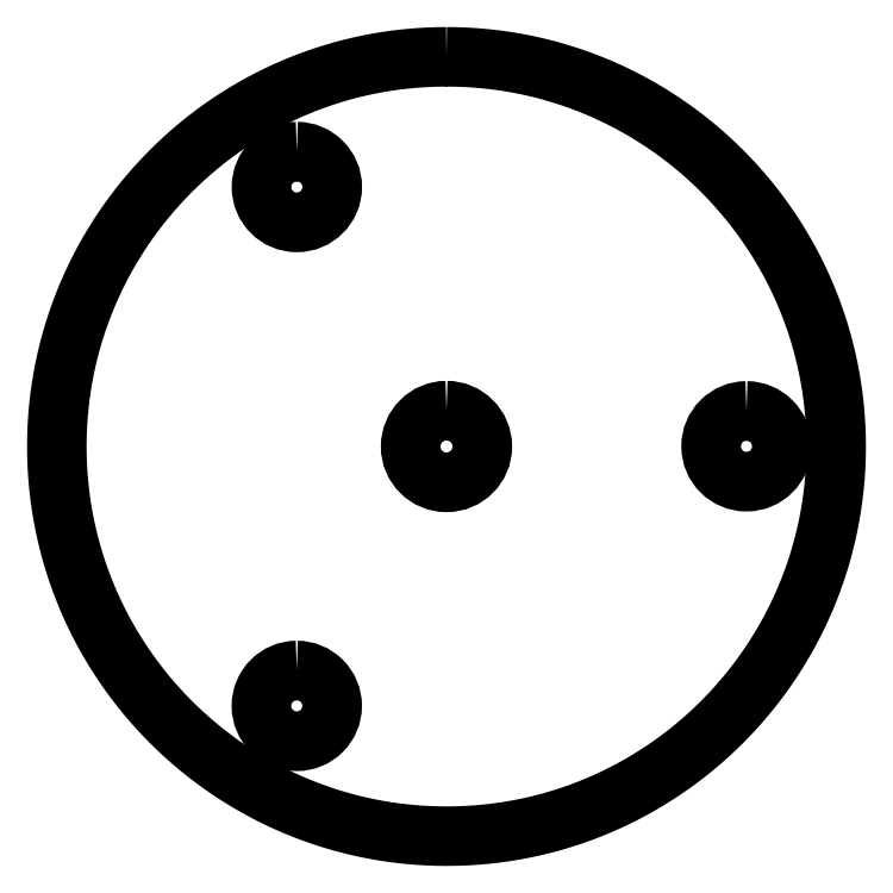
<metadata>
{"format":"dxf","ext":"dxf","renderer":"ezdxf+matplotlib","layout":"modelspace","background":"white","min_lineweight":24,"dpi":150}
</metadata>
<code>
0
SECTION
2
ENTITIES
0
LWPOLYLINE
8
0
90
  256
70
    1
43
0
10
0
20
32.5
10
-0.8388
20
32.49
10
-1.672
20
32.46
10
-2.501
20
32.41
10
-3.323
20
32.33
10
-4.139
20
32.24
10
-4.949
20
32.13
10
-5.753
20
31.99
10
-6.55
20
31.84
10
-7.34
20
31.67
10
-8.122
20
31.48
10
-8.897
20
31.27
10
-9.665
20
31.04
10
-10.42
20
30.79
10
-11.17
20
30.53
10
-11.92
20
30.25
10
-12.65
20
29.95
10
-13.37
20
29.63
10
-14.09
20
29.3
10
-14.8
20
28.94
10
-15.49
20
28.58
10
-16.18
20
28.19
10
-16.85
20
27.79
10
-17.52
20
27.38
10
-18.17
20
26.95
10
-18.81
20
26.5
10
-19.45
20
26.04
10
-20.07
20
25.57
10
-20.67
20
25.08
10
-21.27
20
24.57
10
-21.85
20
24.06
10
-22.42
20
23.53
10
-22.98
20
22.98
10
-23.53
20
22.42
10
-24.06
20
21.85
10
-24.57
20
21.27
10
-25.08
20
20.67
10
-25.57
20
20.07
10
-26.04
20
19.45
10
-26.5
20
18.81
10
-26.95
20
18.17
10
-27.38
20
17.52
10
-27.79
20
16.85
10
-28.19
20
16.18
10
-28.58
20
15.49
10
-28.94
20
14.8
10
-29.3
20
14.09
10
-29.63
20
13.37
10
-29.95
20
12.65
10
-30.25
20
11.92
10
-30.53
20
11.17
10
-30.79
20
10.42
10
-31.04
20
9.665
10
-31.27
20
8.897
10
-31.48
20
8.122
10
-31.67
20
7.34
10
-31.84
20
6.55
10
-31.99
20
5.753
10
-32.13
20
4.949
10
-32.24
20
4.139
10
-32.33
20
3.323
10
-32.41
20
2.501
10
-32.46
20
1.672
10
-32.49
20
0.8388
10
-32.5
20
0
10
-32.49
20
-0.8388
10
-32.46
20
-1.672
10
-32.41
20
-2.501
10
-32.33
20
-3.323
10
-32.24
20
-4.139
10
-32.13
20
-4.949
10
-31.99
20
-5.753
10
-31.84
20
-6.55
10
-31.67
20
-7.34
10
-31.48
20
-8.122
10
-31.27
20
-8.897
10
-31.04
20
-9.665
10
-30.79
20
-10.42
10
-30.53
20
-11.17
10
-30.25
20
-11.92
10
-29.95
20
-12.65
10
-29.63
20
-13.37
10
-29.3
20
-14.09
10
-28.94
20
-14.8
10
-28.58
20
-15.49
10
-28.19
20
-16.18
10
-27.79
20
-16.85
10
-27.38
20
-17.52
10
-26.95
20
-18.17
10
-26.5
20
-18.81
10
-26.04
20
-19.45
10
-25.57
20
-20.07
10
-25.08
20
-20.67
10
-24.57
20
-21.27
10
-24.06
20
-21.85
10
-23.53
20
-22.42
10
-22.98
20
-22.98
10
-22.42
20
-23.53
10
-21.85
20
-24.06
10
-21.27
20
-24.57
10
-20.67
20
-25.08
10
-20.07
20
-25.57
10
-19.45
20
-26.04
10
-18.81
20
-26.5
10
-18.17
20
-26.95
10
-17.52
20
-27.38
10
-16.85
20
-27.79
10
-16.18
20
-28.19
10
-15.49
20
-28.58
10
-14.8
20
-28.94
10
-14.09
20
-29.3
10
-13.37
20
-29.63
10
-12.65
20
-29.95
10
-11.92
20
-30.25
10
-11.17
20
-30.53
10
-10.42
20
-30.79
10
-9.665
20
-31.04
10
-8.897
20
-31.27
10
-8.122
20
-31.48
10
-7.34
20
-31.67
10
-6.55
20
-31.84
10
-5.753
20
-31.99
10
-4.949
20
-32.13
10
-4.139
20
-32.24
10
-3.323
20
-32.33
10
-2.501
20
-32.41
10
-1.672
20
-32.46
10
-0.8388
20
-32.49
10
0
20
-32.5
10
0.8388
20
-32.49
10
1.672
20
-32.46
10
2.501
20
-32.41
10
3.323
20
-32.33
10
4.139
20
-32.24
10
4.949
20
-32.13
10
5.753
20
-31.99
10
6.55
20
-31.84
10
7.34
20
-31.67
10
8.122
20
-31.48
10
8.897
20
-31.27
10
9.665
20
-31.04
10
10.42
20
-30.79
10
11.17
20
-30.53
10
11.92
20
-30.25
10
12.65
20
-29.95
10
13.37
20
-29.63
10
14.09
20
-29.3
10
14.8
20
-28.94
10
15.49
20
-28.58
10
16.18
20
-28.19
10
16.85
20
-27.79
10
17.52
20
-27.38
10
18.17
20
-26.95
10
18.81
20
-26.5
10
19.45
20
-26.04
10
20.07
20
-25.57
10
20.67
20
-25.08
10
21.27
20
-24.57
10
21.85
20
-24.06
10
22.42
20
-23.53
10
22.98
20
-22.98
10
23.53
20
-22.42
10
24.06
20
-21.85
10
24.57
20
-21.27
10
25.08
20
-20.67
10
25.57
20
-20.07
10
26.04
20
-19.45
10
26.5
20
-18.81
10
26.95
20
-18.17
10
27.38
20
-17.52
10
27.79
20
-16.85
10
28.19
20
-16.18
10
28.58
20
-15.49
10
28.94
20
-14.8
10
29.3
20
-14.09
10
29.63
20
-13.37
10
29.95
20
-12.65
10
30.25
20
-11.92
10
30.53
20
-11.17
10
30.79
20
-10.42
10
31.04
20
-9.665
10
31.27
20
-8.897
10
31.48
20
-8.122
10
31.67
20
-7.34
10
31.84
20
-6.55
10
31.99
20
-5.753
10
32.13
20
-4.949
10
32.24
20
-4.139
10
32.33
20
-3.323
10
32.41
20
-2.501
10
32.46
20
-1.672
10
32.49
20
-0.8388
10
32.5
20
0
10
32.49
20
0.8388
10
32.46
20
1.672
10
32.41
20
2.501
10
32.33
20
3.323
10
32.24
20
4.139
10
32.13
20
4.949
10
31.99
20
5.753
10
31.84
20
6.55
10
31.67
20
7.34
10
31.48
20
8.122
10
31.27
20
8.897
10
31.04
20
9.665
10
30.79
20
10.42
10
30.53
20
11.17
10
30.25
20
11.92
10
29.95
20
12.65
10
29.63
20
13.37
10
29.3
20
14.09
10
28.94
20
14.8
10
28.58
20
15.49
10
28.19
20
16.18
10
27.79
20
16.85
10
27.38
20
17.52
10
26.95
20
18.17
10
26.5
20
18.81
10
26.04
20
19.45
10
25.57
20
20.07
10
25.08
20
20.67
10
24.57
20
21.27
10
24.06
20
21.85
10
23.53
20
22.42
10
22.98
20
22.98
10
22.42
20
23.53
10
21.85
20
24.06
10
21.27
20
24.57
10
20.67
20
25.08
10
20.07
20
25.57
10
19.45
20
26.04
10
18.81
20
26.5
10
18.17
20
26.95
10
17.52
20
27.38
10
16.85
20
27.79
10
16.18
20
28.19
10
15.49
20
28.58
10
14.8
20
28.94
10
14.09
20
29.3
10
13.37
20
29.63
10
12.65
20
29.95
10
11.92
20
30.25
10
11.17
20
30.53
10
10.42
20
30.79
10
9.665
20
31.04
10
8.897
20
31.27
10
8.122
20
31.48
10
7.34
20
31.67
10
6.55
20
31.84
10
5.753
20
31.99
10
4.949
20
32.13
10
4.139
20
32.24
10
3.323
20
32.33
10
2.501
20
32.41
10
1.672
20
32.46
10
0.8388
20
32.49
0
LWPOLYLINE
8
0
90
    4
70
    1
43
0
10
-1.99e-13
20
2.99
42
0.4142
10
-2.99
20
1.413e-14
42
0.4142
10
-1.997e-13
20
-2.99
42
0.4142
10
2.99
20
1.37e-14
42
0.4142
0
LWPOLYLINE
8
0
90
    4
70
    1
43
0
10
-12.48
20
24.59
42
0.4142
10
-15.43
20
21.64
42
0.4142
10
-12.48
20
18.69
42
0.4142
10
-9.53
20
21.64
42
0.4142
0
LWPOLYLINE
8
0
90
    4
70
    1
43
0
10
25.02
20
2.966
42
0.4142
10
22.07
20
0.01564
42
0.4142
10
25.02
20
-2.934
42
0.4142
10
27.97
20
0.01564
42
0.4142
0
LWPOLYLINE
8
0
90
    4
70
    1
43
0
10
-12.49
20
-18.68
42
0.4142
10
-15.44
20
-21.63
42
0.4142
10
-12.49
20
-24.58
42
0.4142
10
-9.535
20
-21.63
42
0.4142
0
ENDSEC
0
EOF

</code>
